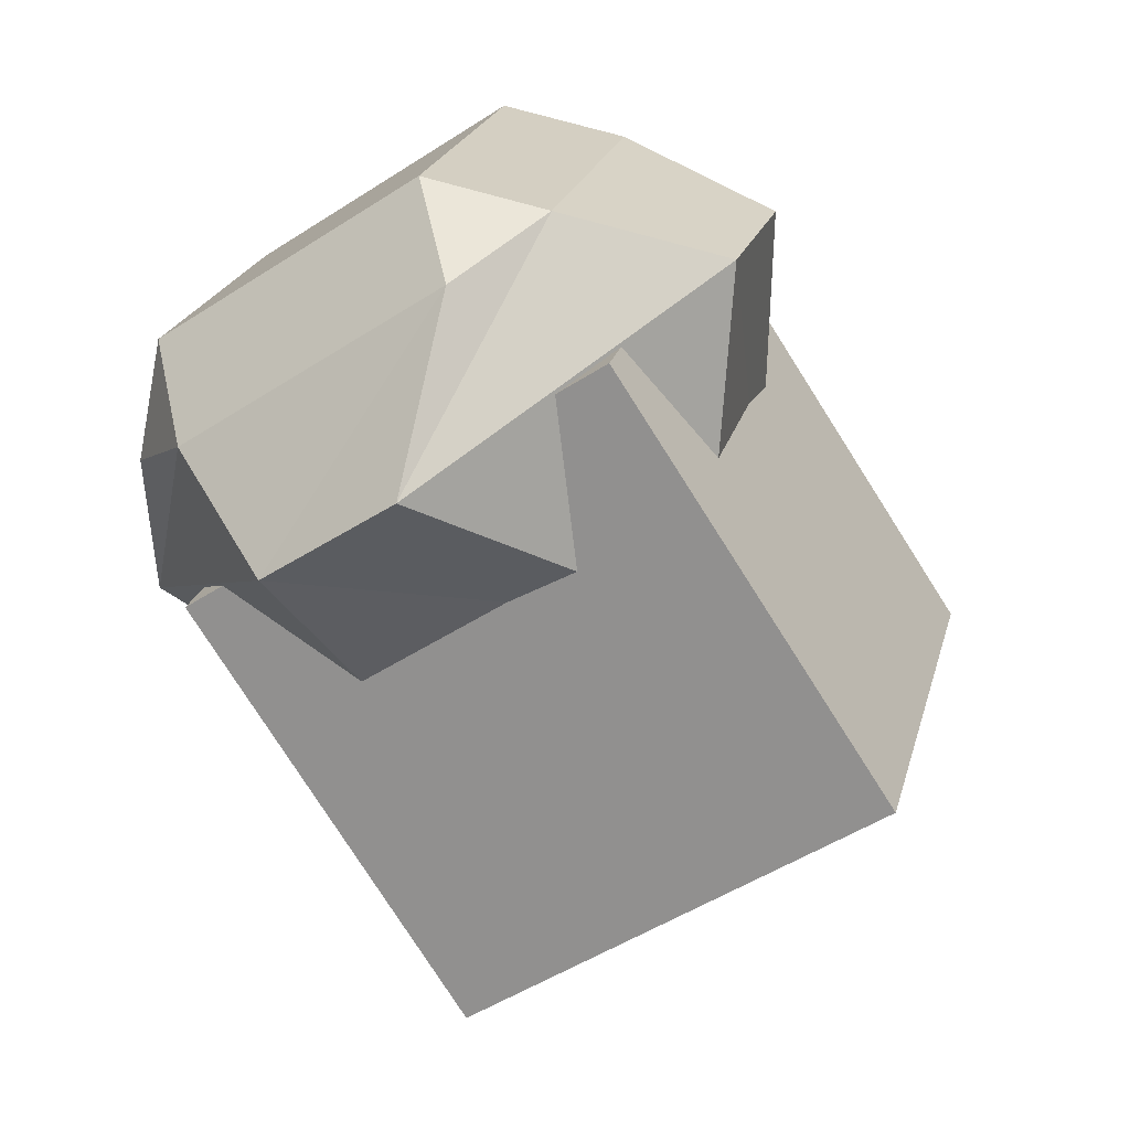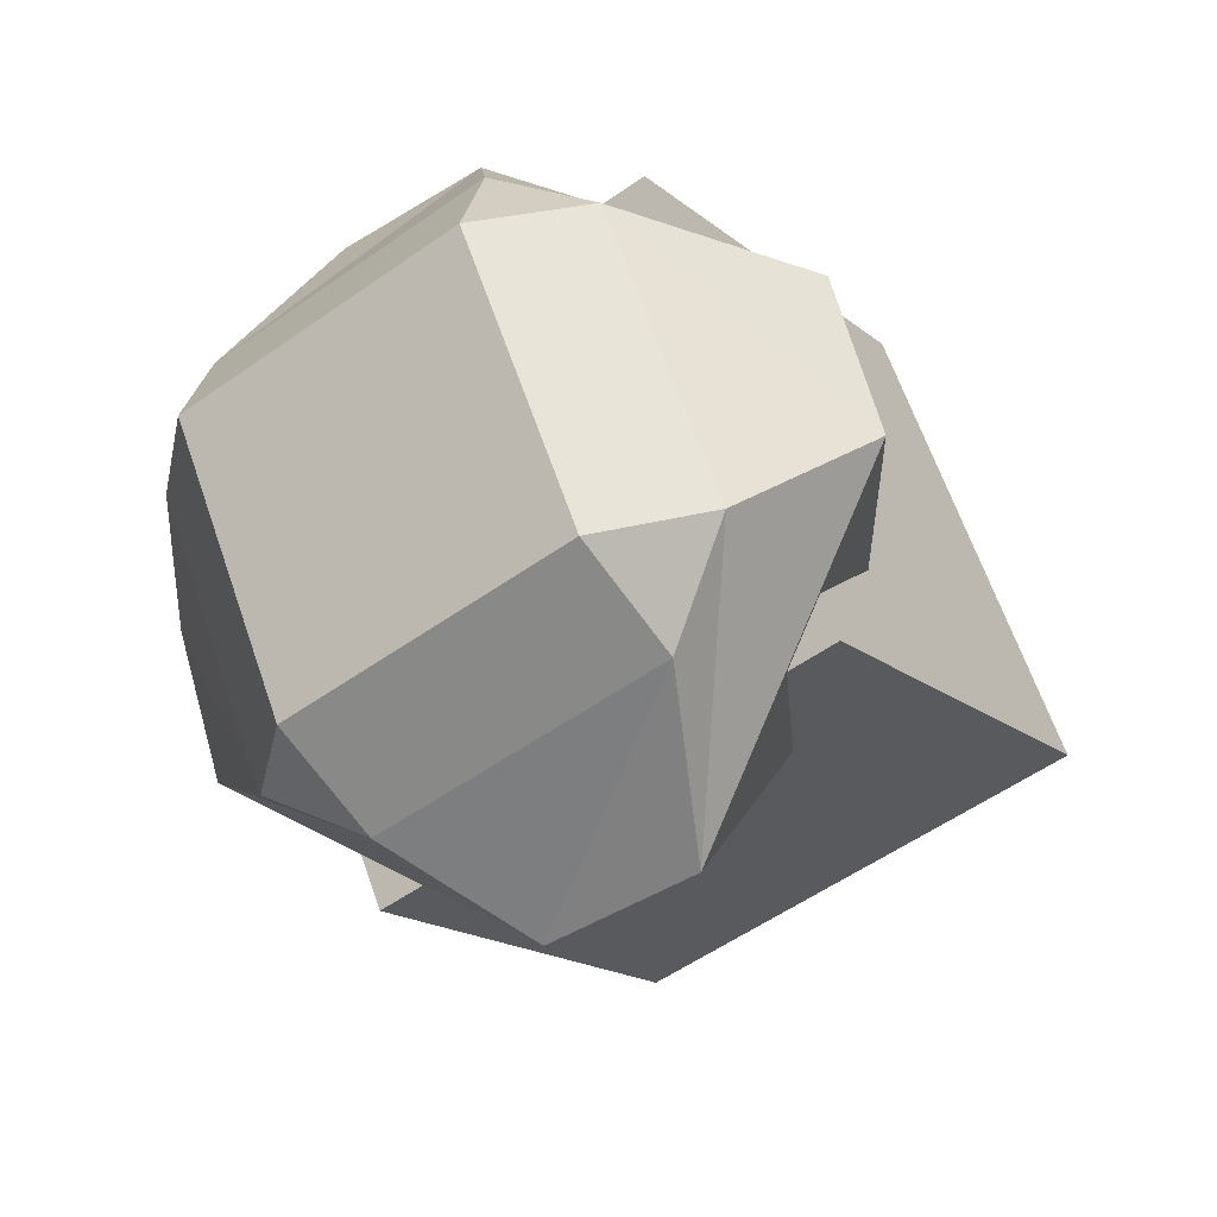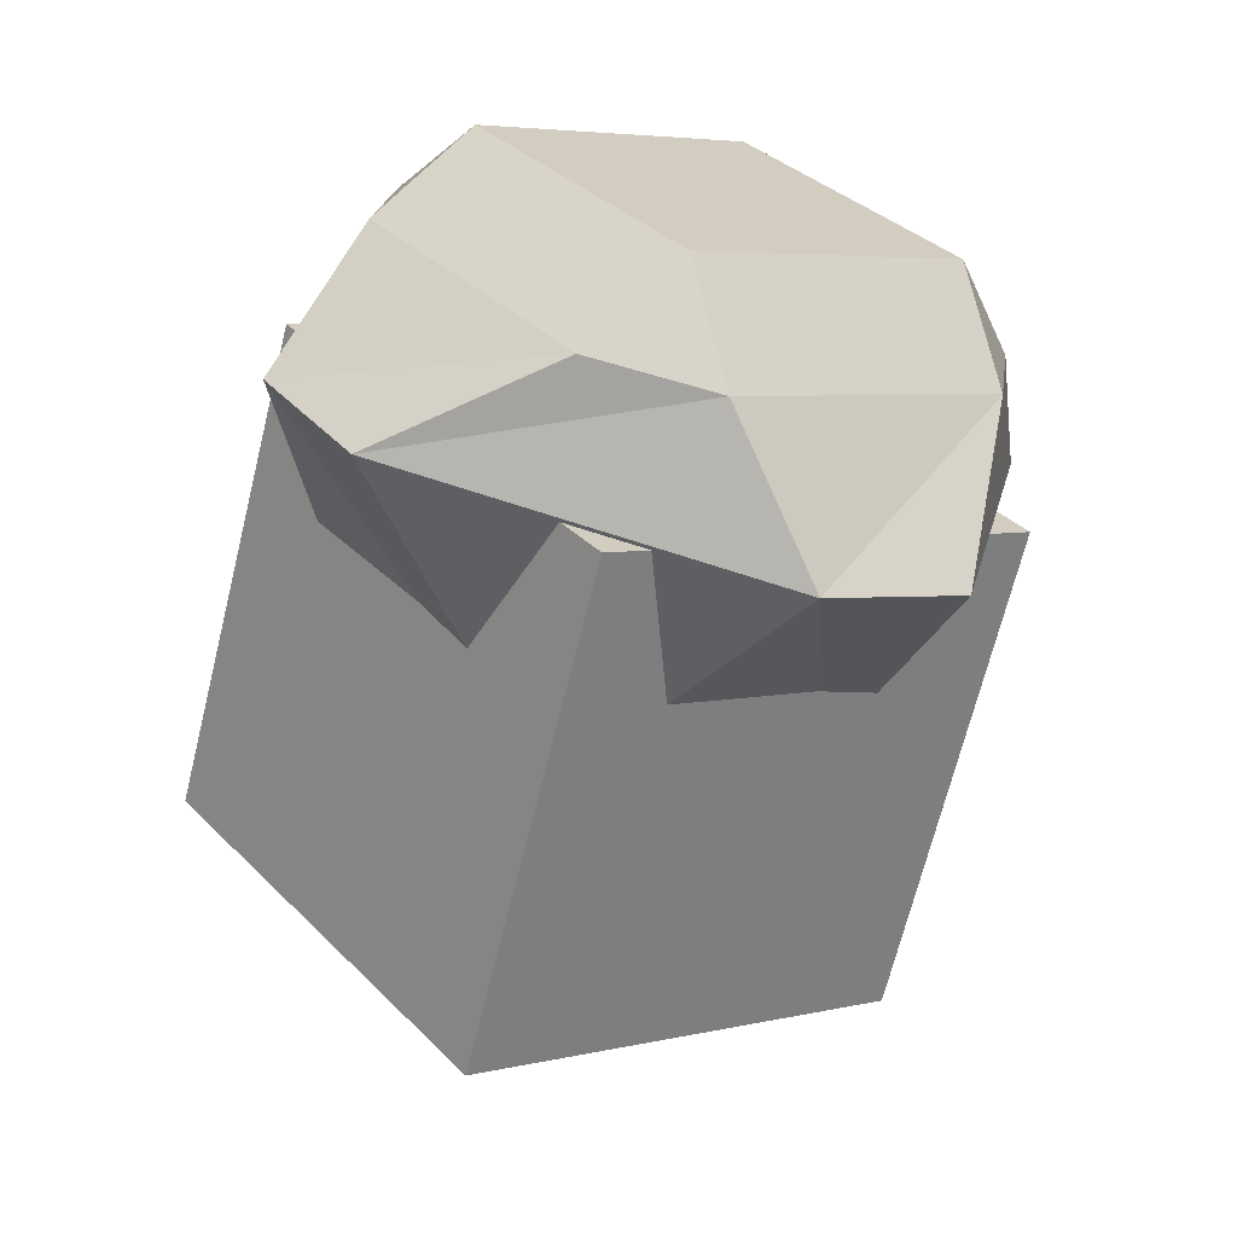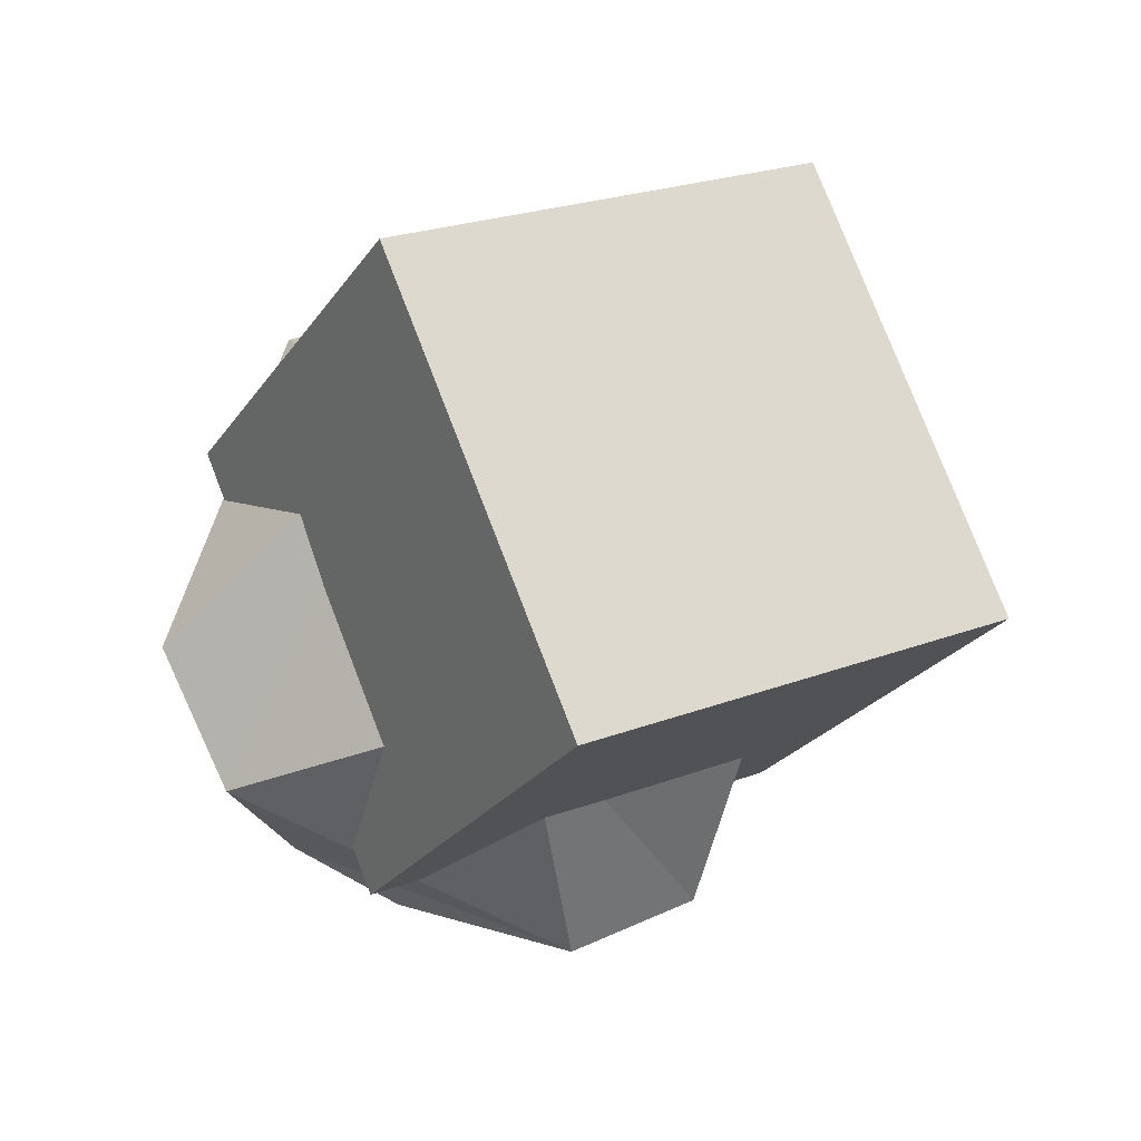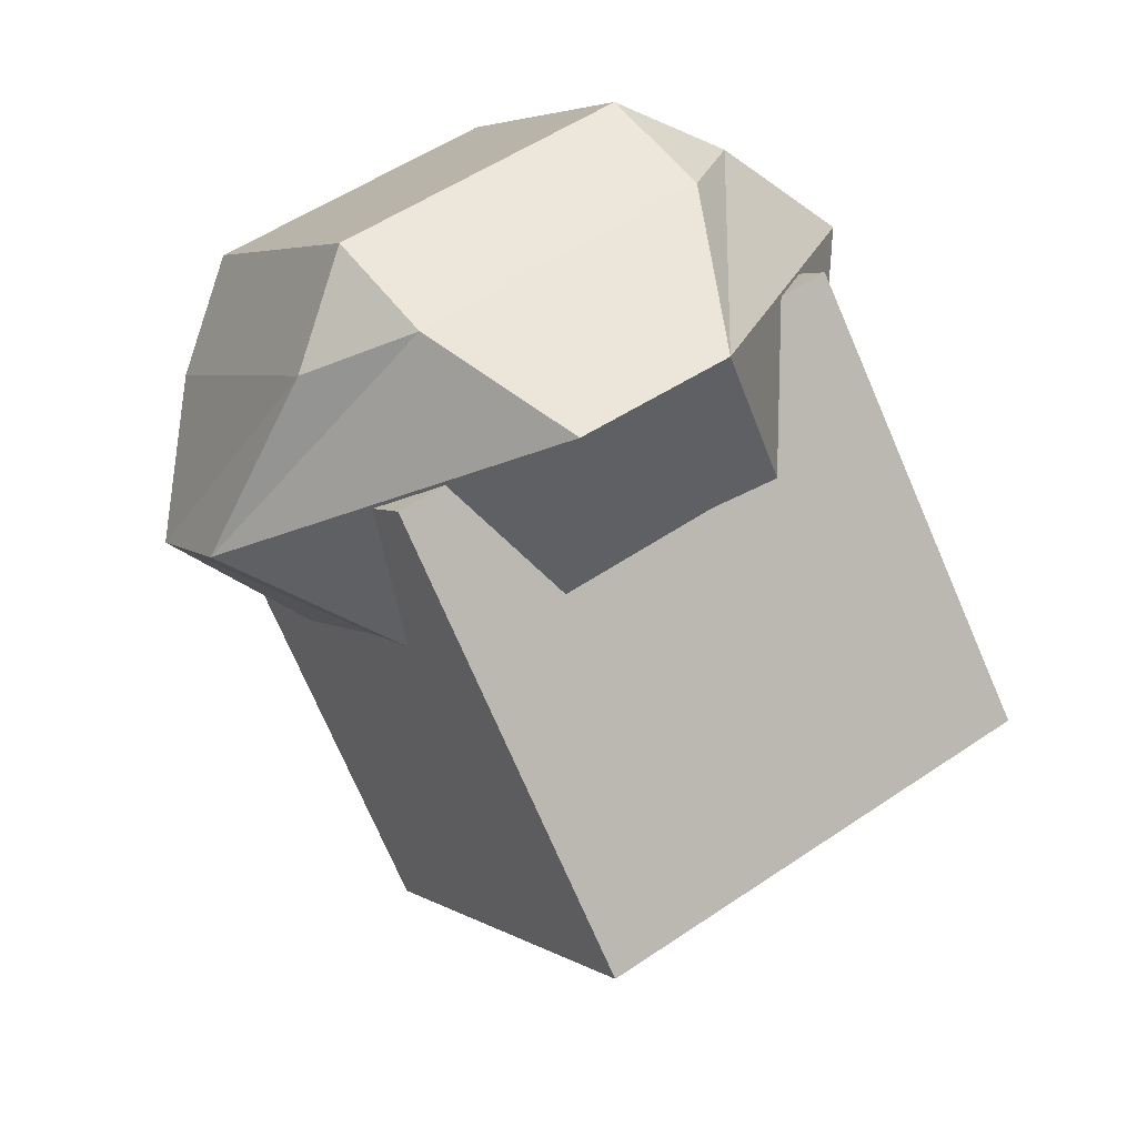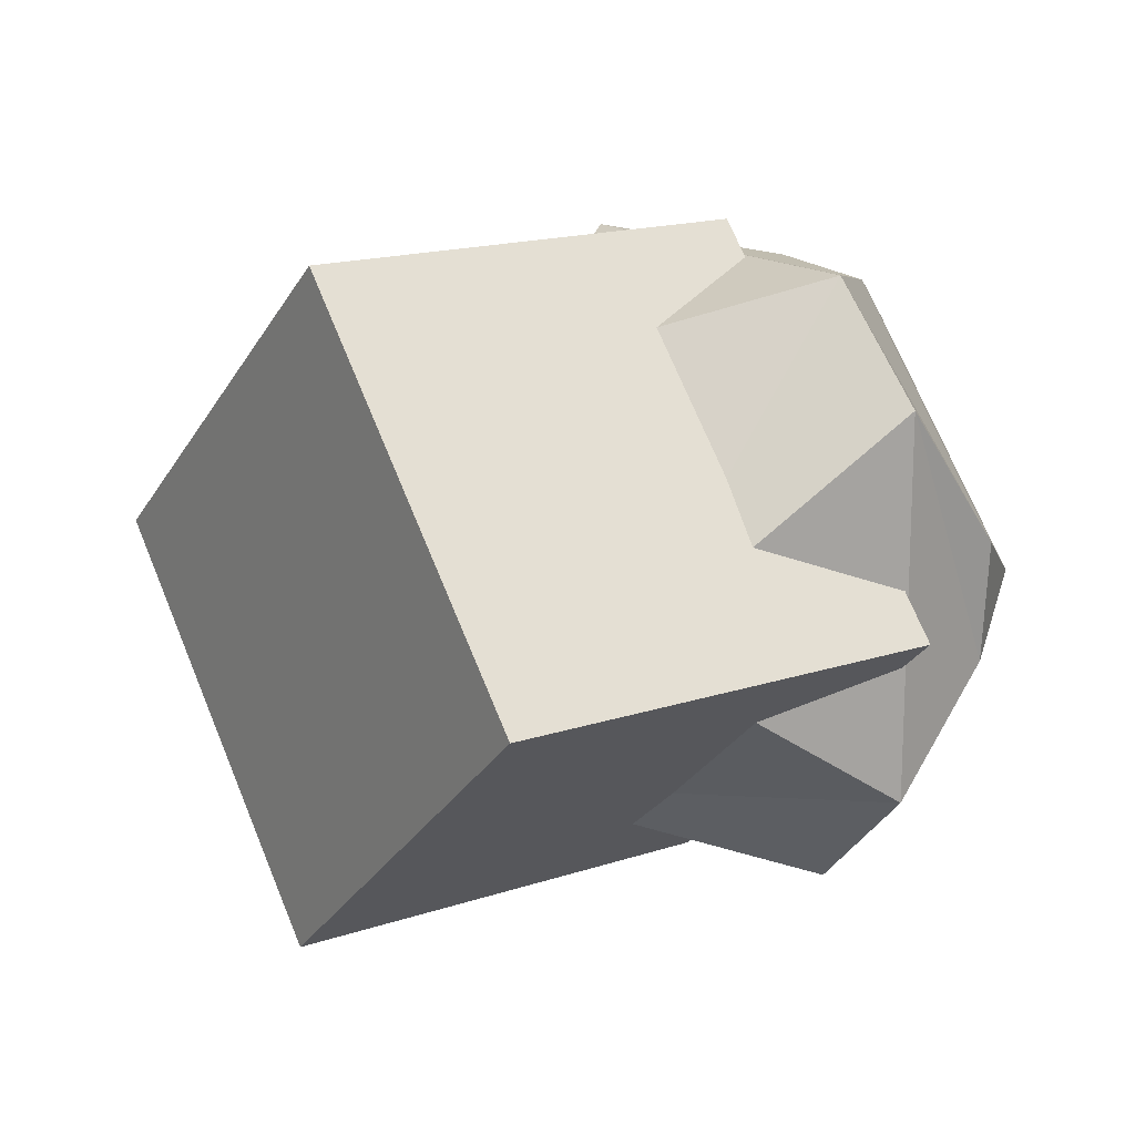
<metadata>
{"format":"obj","ext":"obj","renderer":"f3d","projection":"perspective","resolution":1024,"background":"white","views":[{"elev":59.0,"azim":-30.9,"up":"+Z"},{"elev":27.0,"azim":-130.8,"up":"+Z"},{"elev":75.3,"azim":27.5,"up":"+Z"},{"elev":-63.2,"azim":-20.8,"up":"+Z"},{"elev":-34.0,"azim":-140.4,"up":"+Z"},{"elev":-72.6,"azim":99.2,"up":"+Z"}]}
</metadata>
<code>
o Cube
v 1.237 1.55 2.228
v 1.531 -0.04671 1.061
v 0.05376 0.4628 3.418
v 0.3479 -1.134 2.251
v -0.3479 2.066 1.123
v -0.05376 0.469 -0.04461
v -1.531 0.9786 2.313
v -1.237 -0.6186 1.145
v 0.8687 2.078 2.343
v 0.5995 2.171 2.773
v 0.9418 1.786 2.761
v 0.8936 0.5736 1.605
v 1.165 1.019 2.962
v 0.7408 0.6776 3.322
v 0.1895 1.095 3.518
v -0.1528 1.479 3.529
v -0.3149 0.9903 3.533
v -0.8552 0.4155 3.278
v -1.346 0.6061 2.894
v 0.1413 -0.1177 2.362
v -0.1389 2.406 1.641
v -0.6433 2.302 1.656
v -0.4081 2.499 2.07
v 0.5568 2.137 1.279
v 1.048 1.946 1.664
v -0.114 0.9014 0.903
v -1.396 1.61 2.413
v -1.322 1.318 2.831
v -1.16 1.807 2.827
v -0.8663 0.2101 1.659
v -1.463 1.534 1.595
v -1.039 1.875 1.235
f 3 5 1
f 8 3 4
f 6 7 8
f 8 2 6
f 4 1 2
f 2 5 6
f 12 30 26
f 32 22 24
f 19 28 31
f 23 16 10
f 14 15 18
f 9 10 11
f 12 13 14
f 15 16 17
f 18 19 20
f 21 22 23
f 24 25 26
f 27 28 29
f 30 31 32
f 26 32 24
f 12 25 13
f 11 13 9
f 31 27 32
f 17 18 15
f 21 24 22
f 29 17 16
f 16 11 10
f 30 19 31
f 23 27 29
f 10 21 23
f 20 14 18
f 25 9 13
f 3 7 5
f 8 7 3
f 6 5 7
f 8 4 2
f 4 3 1
f 2 1 5
f 12 20 30
f 32 27 22
f 19 17 28
f 23 29 16
f 14 11 15
f 26 30 32
f 12 26 25
f 11 14 13
f 31 28 27
f 17 19 18
f 21 25 24
f 29 28 17
f 16 15 11
f 30 20 19
f 23 22 27
f 10 9 21
f 20 12 14
f 25 21 9

</code>
